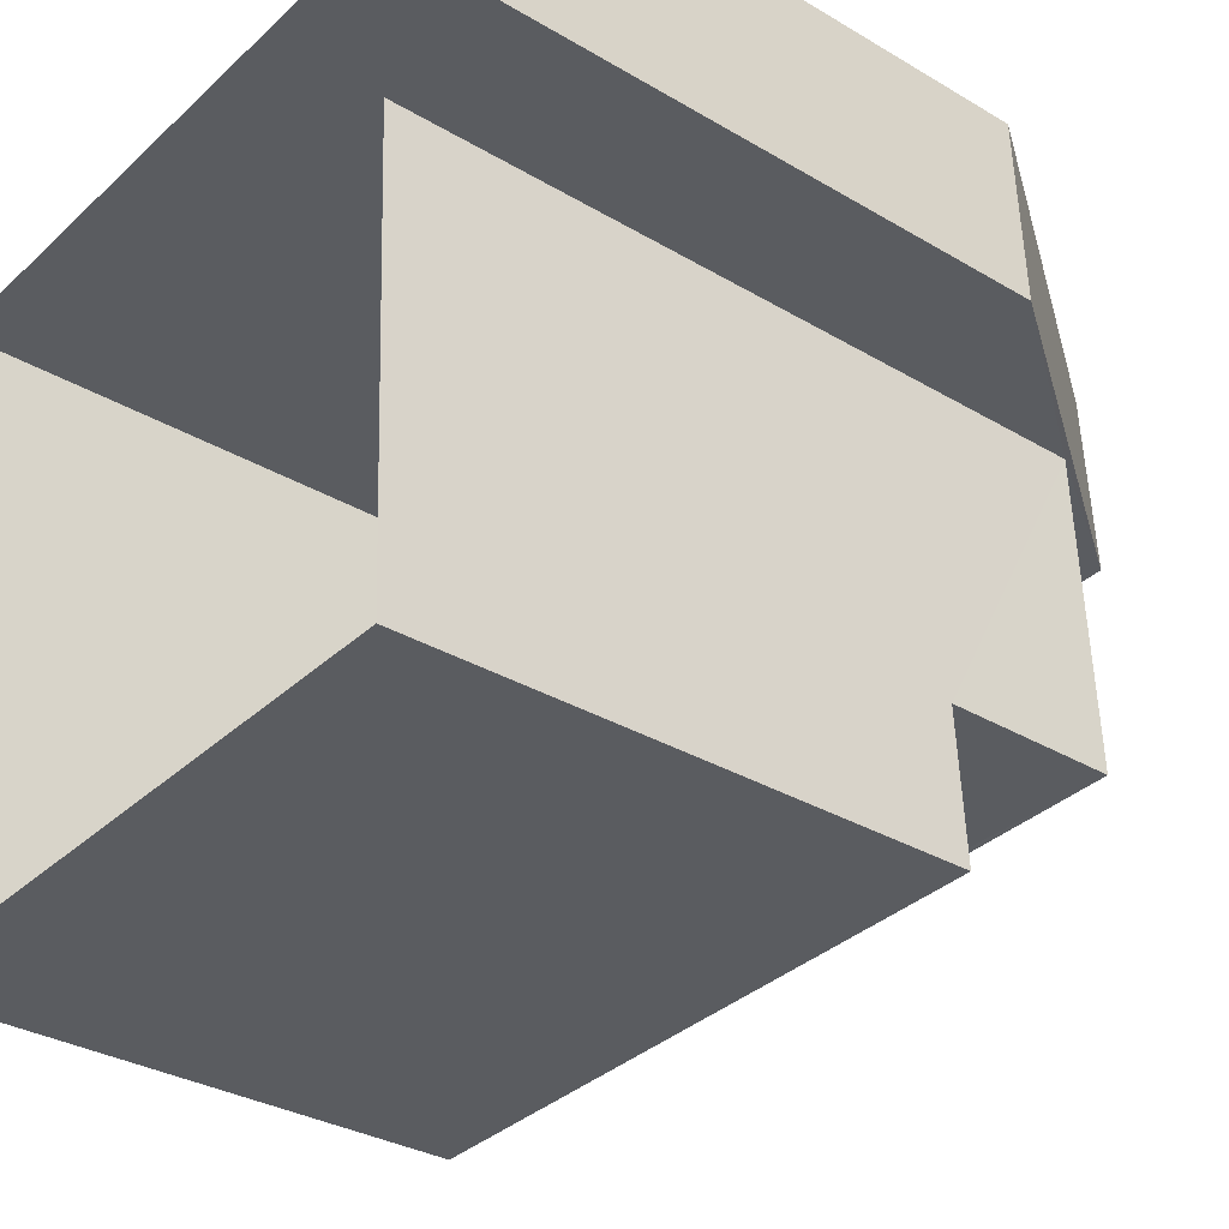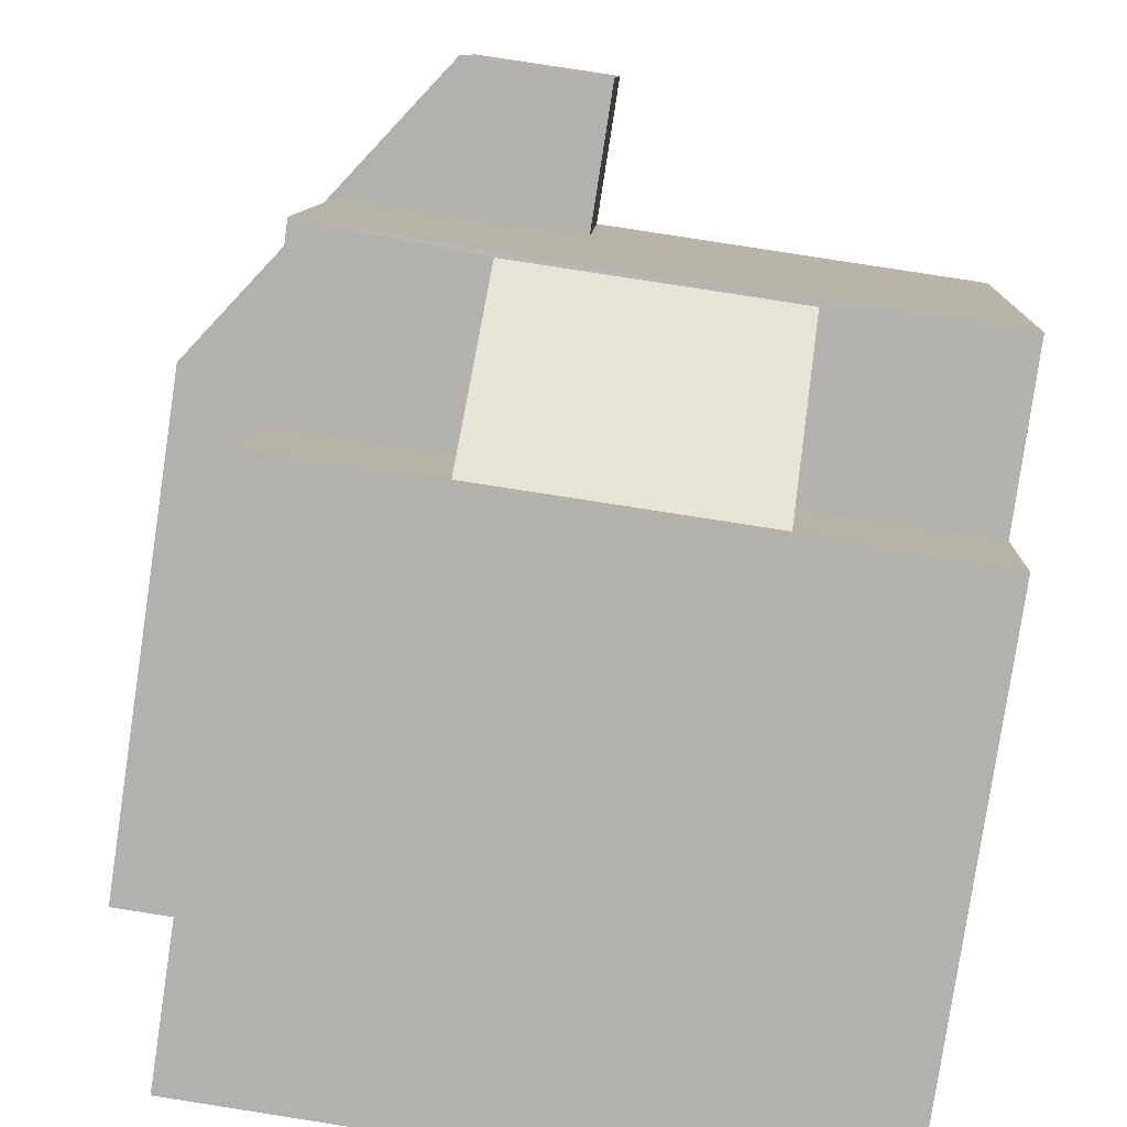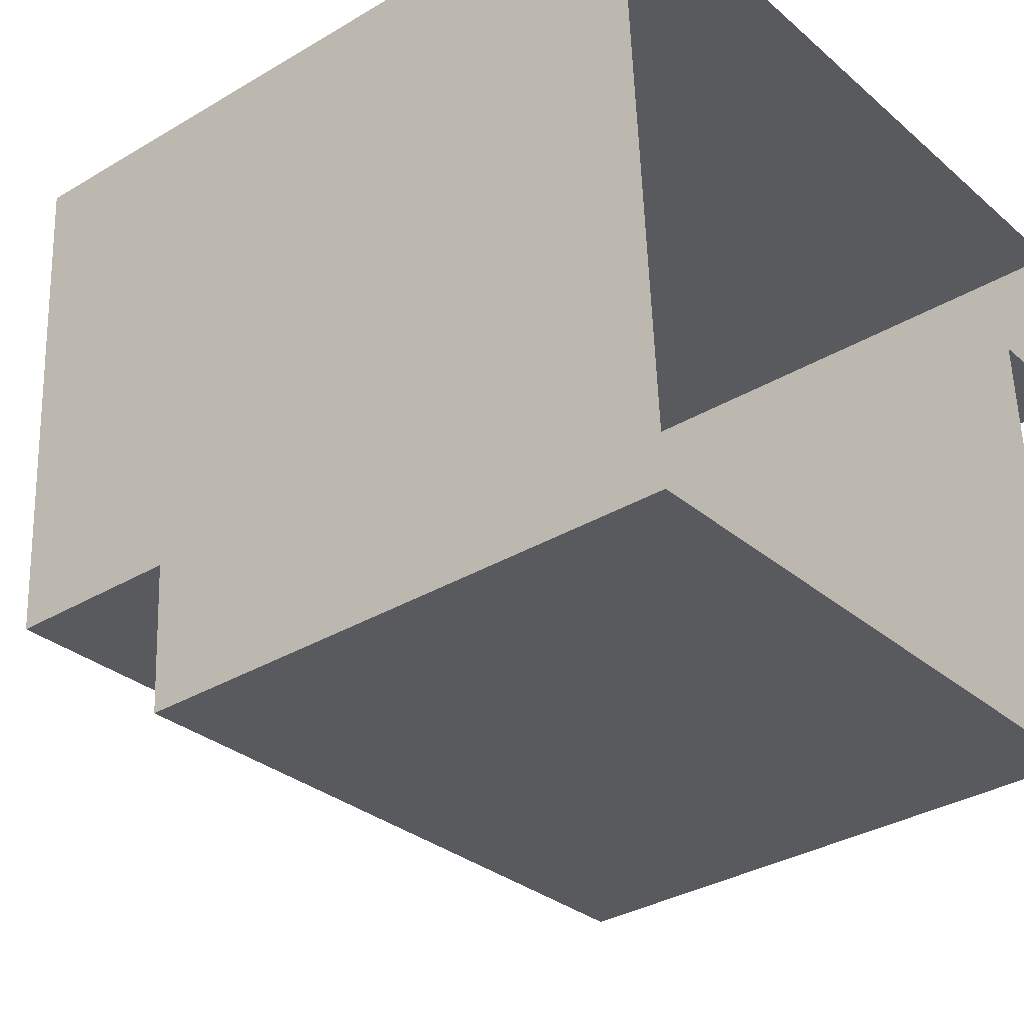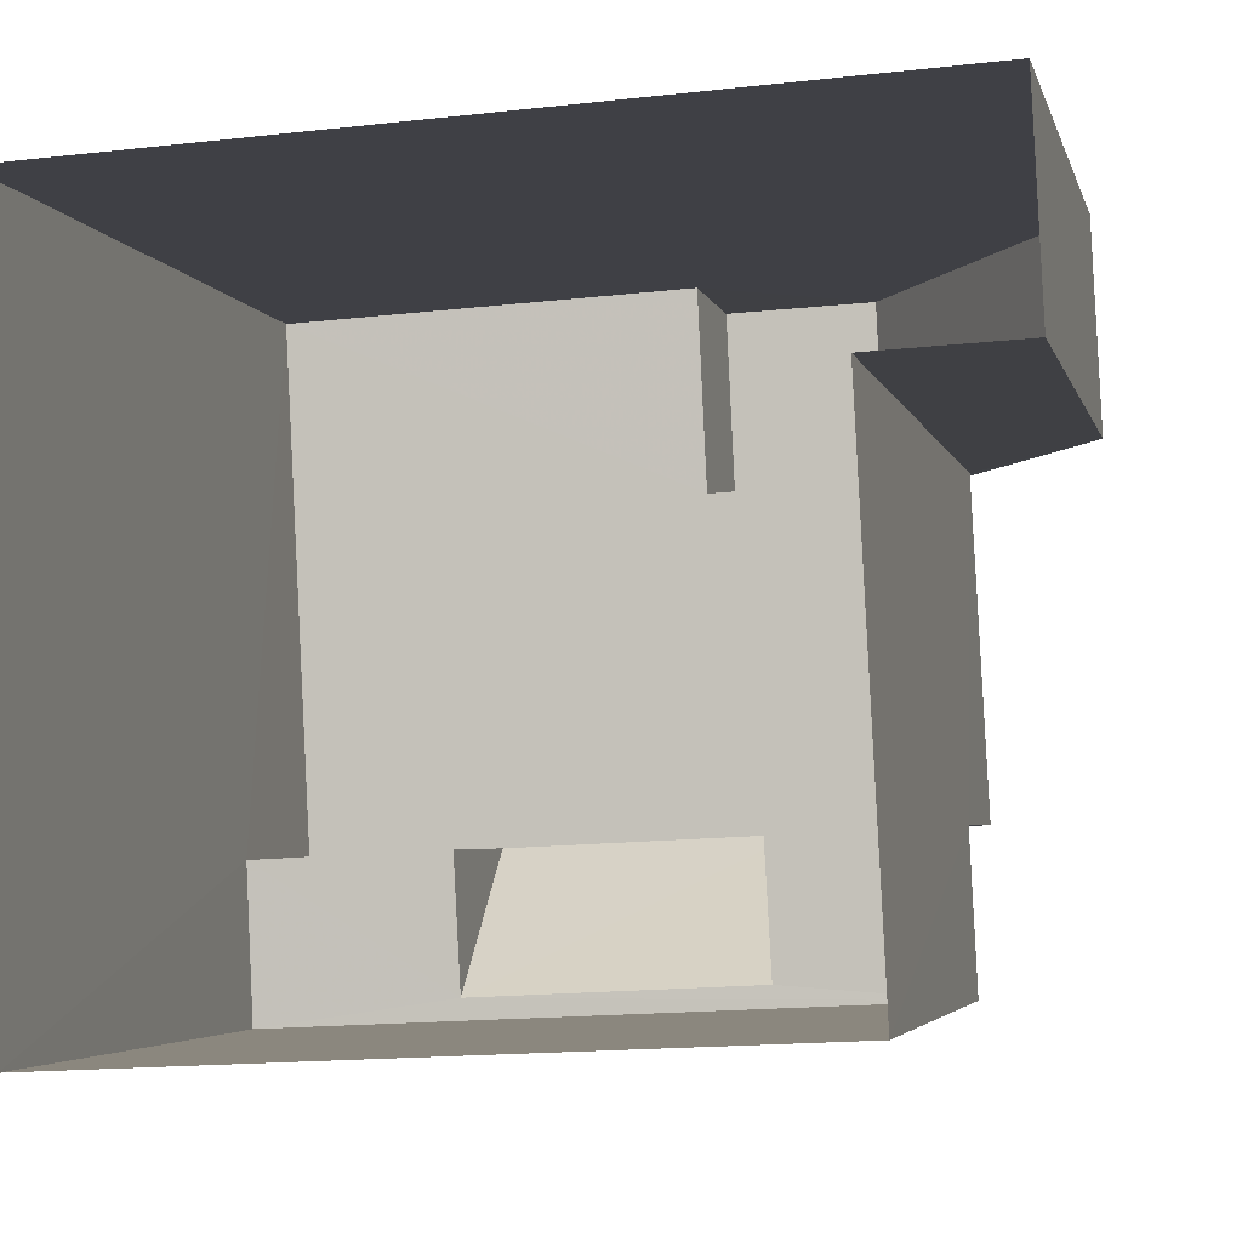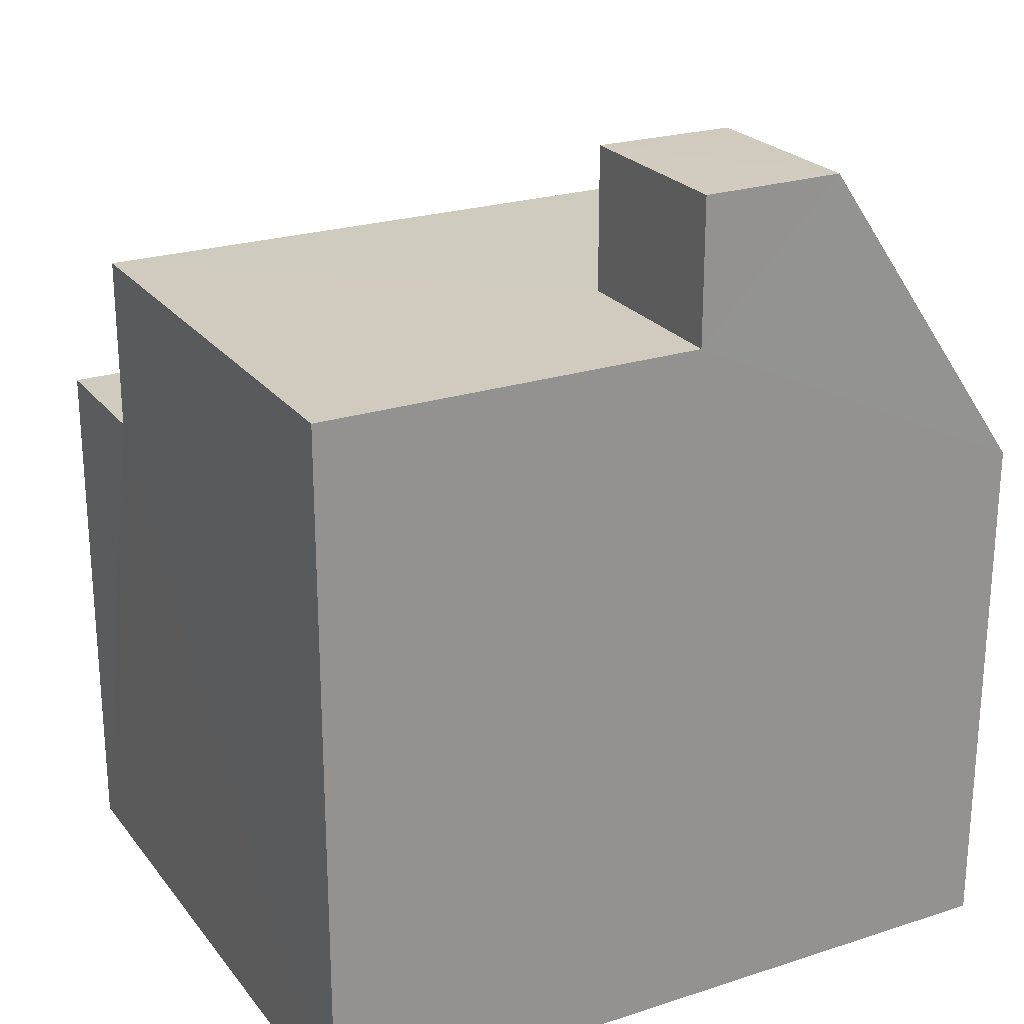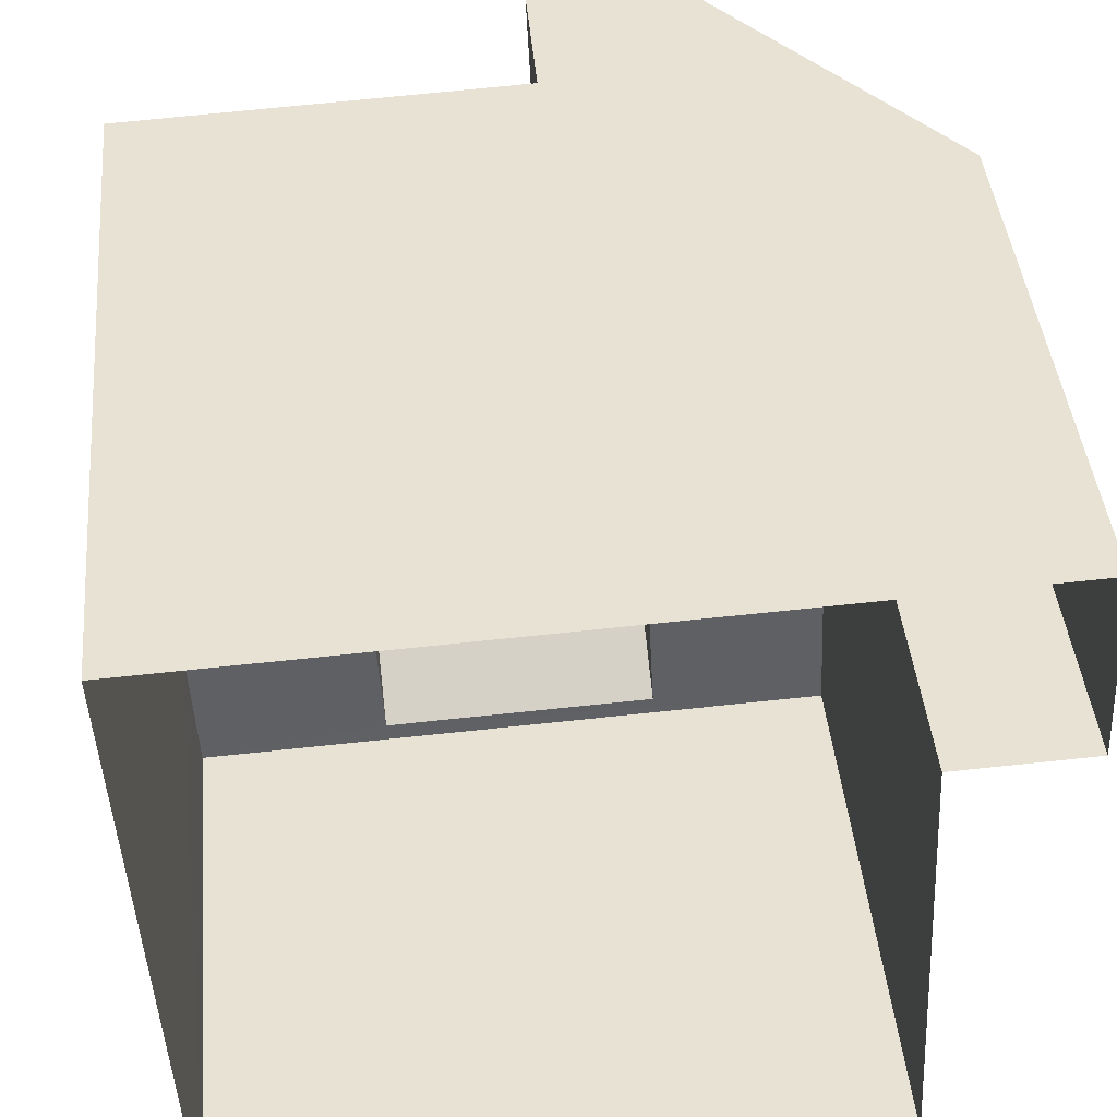
<metadata>
{"format":"obj","ext":"obj","renderer":"f3d","projection":"perspective","resolution":1024,"background":"white","views":[{"elev":-31.9,"azim":-129.9,"up":"+Y"},{"elev":-79.4,"azim":-8.4,"up":"+Y"},{"elev":-33.7,"azim":129.0,"up":"+Y"},{"elev":-4.0,"azim":-167.4,"up":"+Y"},{"elev":23.7,"azim":148.9,"up":"+Z"},{"elev":42.3,"azim":174.7,"up":"+Y"}]}
</metadata>
<code>
v -3.726e+05 -1.036e+05 32.2
v -3.726e+05 -1.036e+05 32.2
v -3.726e+05 -1.036e+05 32.2
v -3.726e+05 -1.036e+05 32.2
v -3.726e+05 -1.036e+05 32.2
v -3.726e+05 -1.036e+05 32.2
v -3.726e+05 -1.036e+05 42.3
v -3.726e+05 -1.036e+05 42.3
v -3.726e+05 -1.036e+05 42.3
v -3.726e+05 -1.036e+05 42.3
v -3.726e+05 -1.036e+05 42.3
v -3.726e+05 -1.036e+05 42.3
v -3.726e+05 -1.036e+05 39.82
v -3.726e+05 -1.036e+05 42.19
v -3.726e+05 -1.036e+05 42.19
v -3.726e+05 -1.036e+05 39.82
v -3.726e+05 -1.036e+05 39.82
v -3.726e+05 -1.036e+05 39.82
v -3.726e+05 -1.036e+05 39.82
v -3.726e+05 -1.036e+05 39.82
v -3.726e+05 -1.036e+05 39.82
v -3.726e+05 -1.036e+05 39.82
v -3.726e+05 -1.036e+05 44.36
v -3.726e+05 -1.036e+05 44.36
v -3.726e+05 -1.036e+05 44.36
v -3.726e+05 -1.036e+05 44.36
v -3.726e+05 -1.036e+05 39.82
v -3.726e+05 -1.036e+05 39.82
f 1 2 3
f 2 4 3
f 3 5 6
f 3 4 5
f 7 8 9
f 10 9 11
f 11 9 12
f 9 8 12
f 13 14 15
f 16 13 15
f 17 18 16
f 13 19 20
f 19 13 21
f 18 22 16
f 22 21 13
f 22 13 16
f 23 24 25
f 26 23 25
f 26 25 27
f 28 26 27
f 13 20 14
f 8 18 15
f 18 17 15
f 14 12 8
f 19 12 14
f 20 19 14
f 14 8 15
f 21 5 19
f 5 4 19
f 19 11 12
f 19 4 11
f 27 2 1
f 28 27 1
f 17 16 15
f 9 24 23
f 9 10 24
f 3 28 1
f 28 7 26
f 23 26 9
f 26 7 9
f 3 7 28
f 21 22 6
f 5 21 6
f 6 18 3
f 3 18 7
f 6 22 18
f 7 18 8
f 11 4 10
f 4 2 10
f 24 10 25
f 10 2 27
f 25 10 27

</code>
